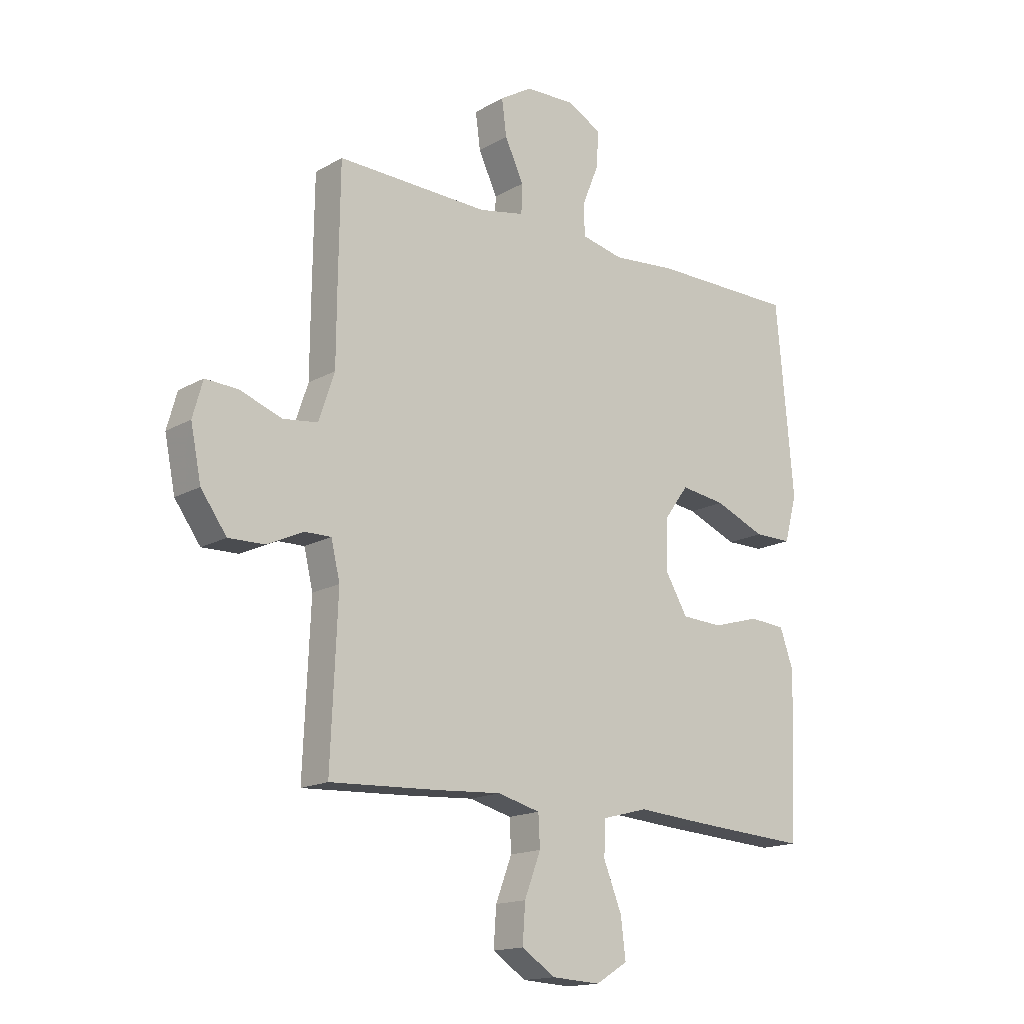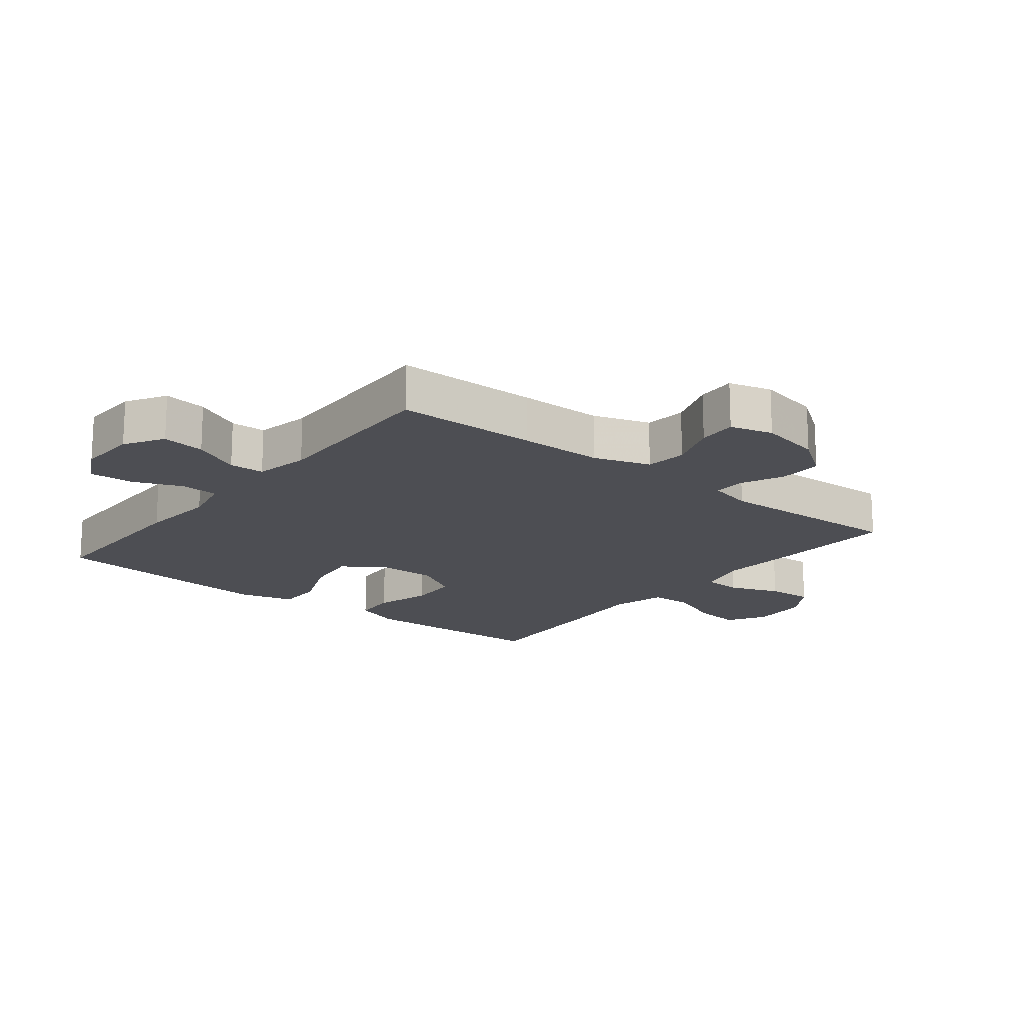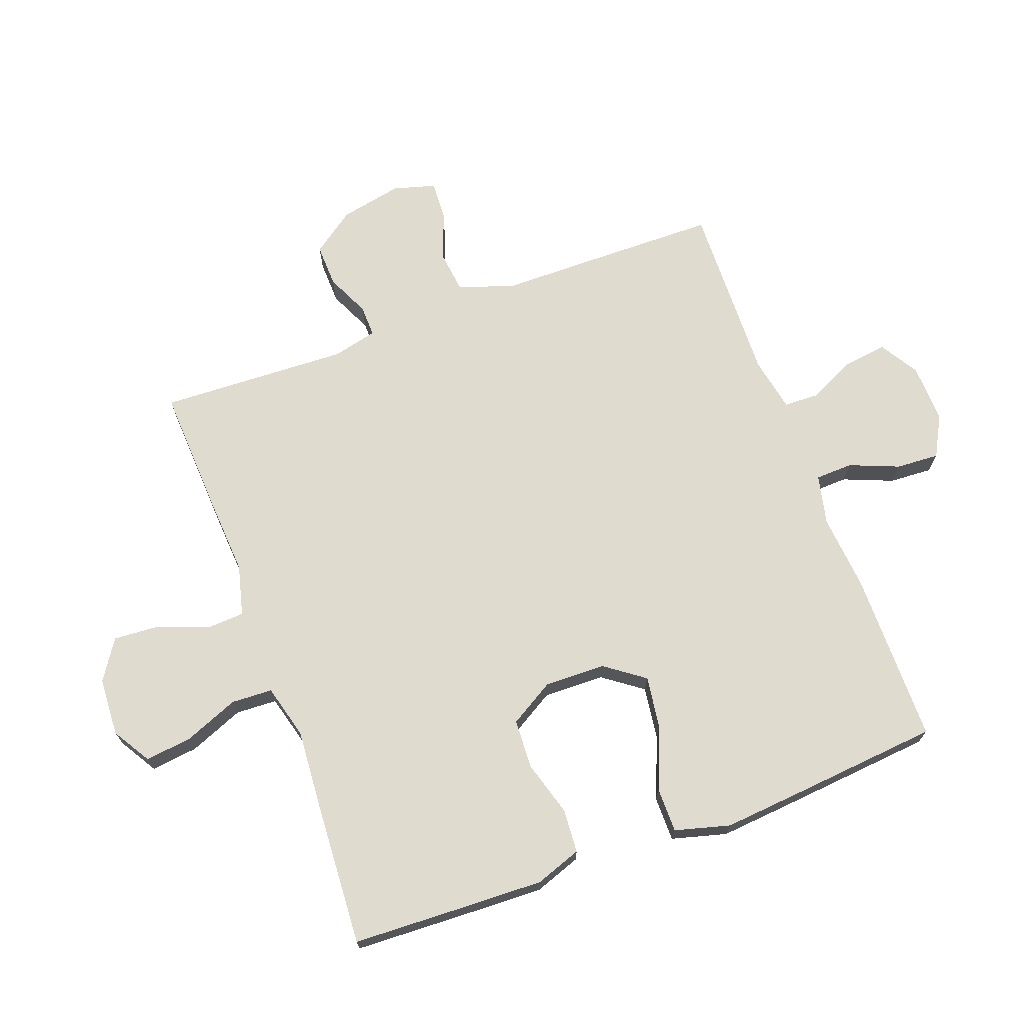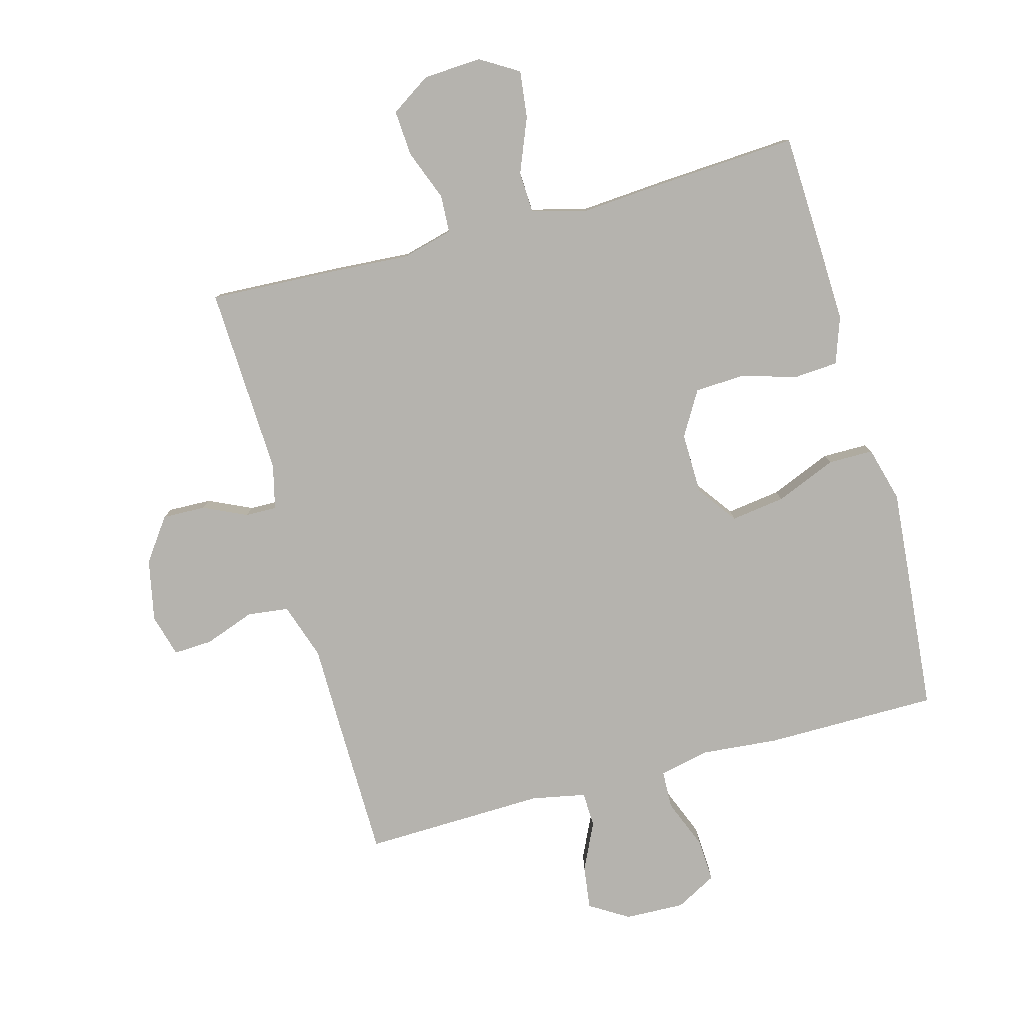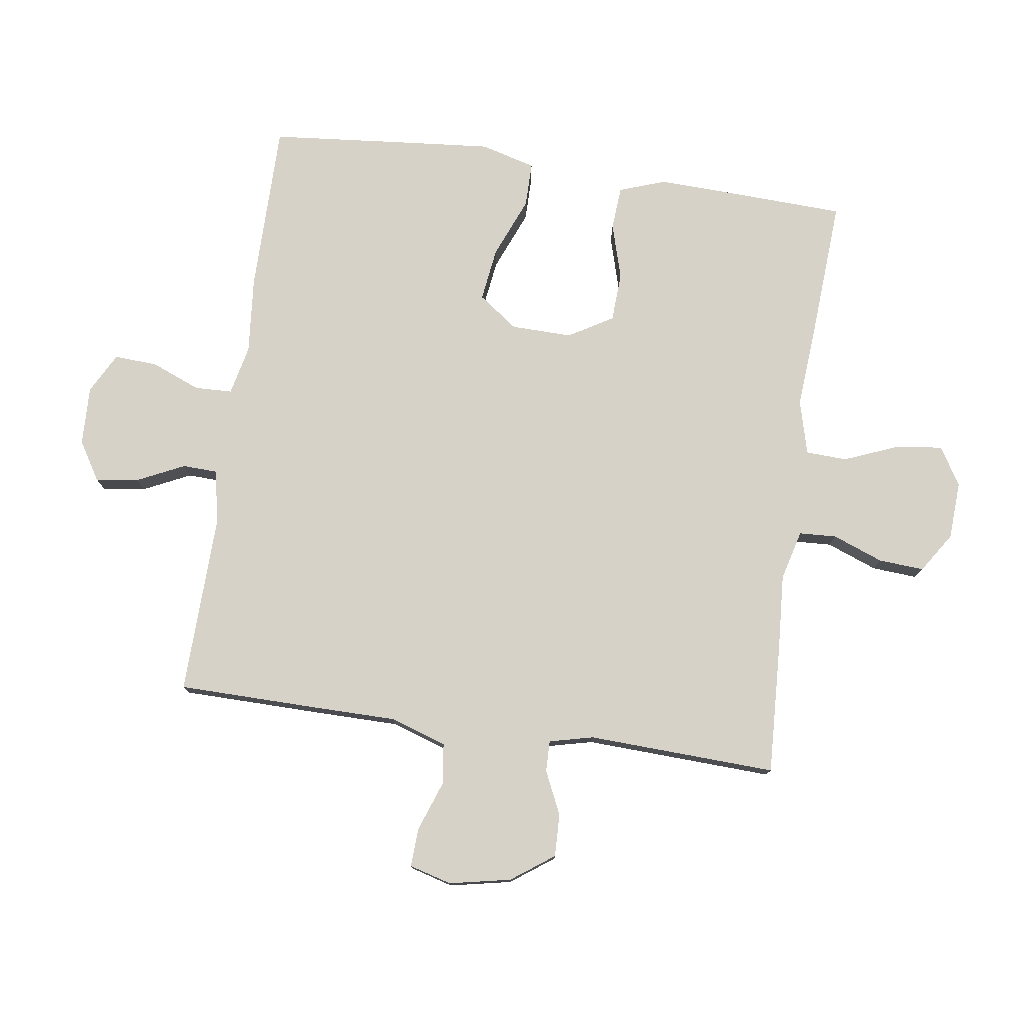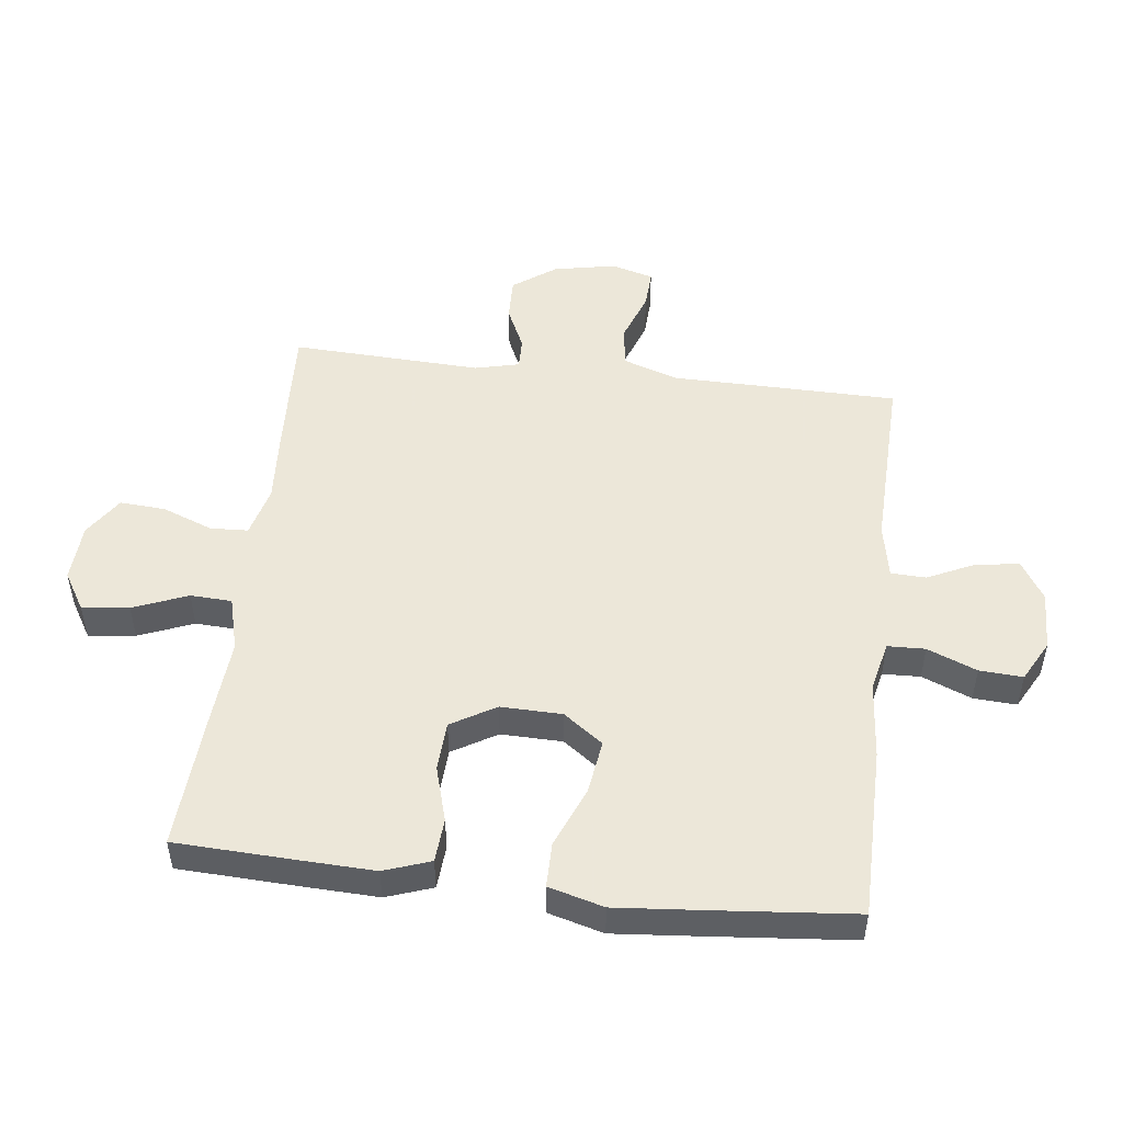
<metadata>
{"format":"obj","ext":"obj","renderer":"f3d","projection":"perspective","resolution":1024,"background":"white","views":[{"elev":-16.0,"azim":139.5,"up":"+Z"},{"elev":-17.3,"azim":51.5,"up":"+Y"},{"elev":70.3,"azim":-110.3,"up":"+Y"},{"elev":-79.9,"azim":-164.8,"up":"+Y"},{"elev":77.6,"azim":98.1,"up":"+Y"},{"elev":50.2,"azim":-83.1,"up":"+Y"}]}
</metadata>
<code>
v -0.5 0.07 -0.5
v -0.508 0.07 -0.305
v -0.512 0.07 -0.19
v -0.486 0.07 -0.116
v -0.416 0.07 -0.111
v -0.327 0.07 -0.137
v -0.248 0.07 -0.133
v -0.206 0.07 -0.062
v -0.208 0.07 0.036
v -0.254 0.07 0.099
v -0.34 0.07 0.087
v -0.437 0.07 0.047
v -0.509 0.07 0.047
v -0.533 0.07 0.135
v -0.521 0.07 0.272
v -0.5 0.07 0.5
v -0.225 0.07 0.501
v -0.102 0.07 0.49
v -0.022 0.07 0.508
v -0.02 0.07 0.568
v -0.052 0.07 0.647
v -0.056 0.07 0.716
v 0.009 0.07 0.751
v 0.104 0.07 0.748
v 0.166 0.07 0.71
v 0.157 0.07 0.641
v 0.121 0.07 0.565
v 0.123 0.07 0.509
v 0.21 0.07 0.492
v 0.5 0.07 0.5
v 0.503 0.07 0.274
v 0.504 0.07 0.14
v 0.534 0.07 0.05
v 0.6 0.07 0.042
v 0.68 0.07 0.071
v 0.742 0.07 0.074
v 0.761 0.07 0.006
v 0.741 0.07 -0.093
v 0.692 0.07 -0.161
v 0.623 0.07 -0.159
v 0.554 0.07 -0.127
v 0.504 0.07 -0.126
v 0.487 0.07 -0.197
v 0.5 0.07 -0.5
v 0.294 0.07 -0.49
v 0.17 0.07 -0.482
v 0.089 0.07 -0.503
v 0.086 0.07 -0.563
v 0.117 0.07 -0.644
v 0.122 0.07 -0.717
v 0.058 0.07 -0.759
v -0.035 0.07 -0.764
v -0.096 0.07 -0.727
v -0.087 0.07 -0.652
v -0.052 0.07 -0.565
v -0.055 0.07 -0.499
v -0.142 0.07 -0.476
v -0.275 0.07 -0.486
v -0.5 0 -0.5
v -0.508 0 -0.305
v -0.512 0 -0.19
v -0.486 0 -0.116
v -0.416 0 -0.111
v -0.327 0 -0.137
v -0.248 0 -0.133
v -0.206 0 -0.062
v -0.208 0 0.036
v -0.254 0 0.099
v -0.34 0 0.087
v -0.437 0 0.047
v -0.509 0 0.047
v -0.533 0 0.135
v -0.521 0 0.272
v -0.5 0 0.5
v -0.225 0 0.501
v -0.102 0 0.49
v -0.022 0 0.508
v -0.02 0 0.568
v -0.052 0 0.647
v -0.056 0 0.716
v 0.009 0 0.751
v 0.104 0 0.748
v 0.166 0 0.71
v 0.157 0 0.641
v 0.121 0 0.565
v 0.123 0 0.509
v 0.21 0 0.492
v 0.5 0 0.5
v 0.503 0 0.274
v 0.504 0 0.14
v 0.534 0 0.05
v 0.6 0 0.042
v 0.68 0 0.071
v 0.742 0 0.074
v 0.761 0 0.006
v 0.741 0 -0.093
v 0.692 0 -0.161
v 0.623 0 -0.159
v 0.554 0 -0.127
v 0.504 0 -0.126
v 0.487 0 -0.197
v 0.5 0 -0.5
v 0.294 0 -0.49
v 0.17 0 -0.482
v 0.089 0 -0.503
v 0.086 0 -0.563
v 0.117 0 -0.644
v 0.122 0 -0.717
v 0.058 0 -0.759
v -0.035 0 -0.764
v -0.096 0 -0.727
v -0.087 0 -0.652
v -0.052 0 -0.565
v -0.055 0 -0.499
v -0.142 0 -0.476
v -0.275 0 -0.486
f 57 58 1 2
f 56 57 2 3
f 52 53 54 55
f 52 55 56
f 51 52 56
f 48 49 50 51
f 47 48 51 56
f 46 47 56 3
f 43 44 45 46
f 42 43 46 3
f 38 39 40 41
f 38 41 42
f 34 35 36 37
f 33 34 37 38
f 29 30 31 32
f 28 29 32 33
f 24 25 26 27
f 24 27 28
f 23 24 28
f 20 21 22 23
f 19 20 23 28
f 18 19 28 33
f 16 17 18 33
f 11 12 13 14
f 10 11 14 15
f 3 4 5 6
f 3 6 7
f 42 3 7
f 38 42 7 8
f 33 38 8 9
f 10 15 16 33
f 9 10 33
f 60 59 116 115
f 61 60 115 114
f 113 112 111 110
f 114 113 110
f 114 110 109
f 109 108 107 106
f 114 109 106 105
f 61 114 105 104
f 104 103 102 101
f 61 104 101 100
f 99 98 97 96
f 100 99 96
f 95 94 93 92
f 96 95 92 91
f 90 89 88 87
f 91 90 87 86
f 85 84 83 82
f 86 85 82
f 86 82 81
f 81 80 79 78
f 86 81 78 77
f 91 86 77 76
f 91 76 75 74
f 72 71 70 69
f 73 72 69 68
f 64 63 62 61
f 65 64 61
f 65 61 100
f 66 65 100 96
f 67 66 96 91
f 91 74 73 68
f 91 68 67
f 1 59 60 2
f 2 60 61 3
f 3 61 62 4
f 4 62 63 5
f 5 63 64 6
f 6 64 65 7
f 7 65 66 8
f 8 66 67 9
f 9 67 68 10
f 10 68 69 11
f 11 69 70 12
f 12 70 71 13
f 13 71 72 14
f 14 72 73 15
f 15 73 74 16
f 16 74 75 17
f 17 75 76 18
f 18 76 77 19
f 19 77 78 20
f 20 78 79 21
f 21 79 80 22
f 22 80 81 23
f 23 81 82 24
f 24 82 83 25
f 25 83 84 26
f 26 84 85 27
f 27 85 86 28
f 28 86 87 29
f 29 87 88 30
f 30 88 89 31
f 31 89 90 32
f 32 90 91 33
f 33 91 92 34
f 34 92 93 35
f 35 93 94 36
f 36 94 95 37
f 37 95 96 38
f 38 96 97 39
f 39 97 98 40
f 40 98 99 41
f 41 99 100 42
f 42 100 101 43
f 43 101 102 44
f 44 102 103 45
f 45 103 104 46
f 46 104 105 47
f 47 105 106 48
f 48 106 107 49
f 49 107 108 50
f 50 108 109 51
f 51 109 110 52
f 52 110 111 53
f 53 111 112 54
f 54 112 113 55
f 55 113 114 56
f 56 114 115 57
f 57 115 116 58
f 58 116 59 1

</code>
